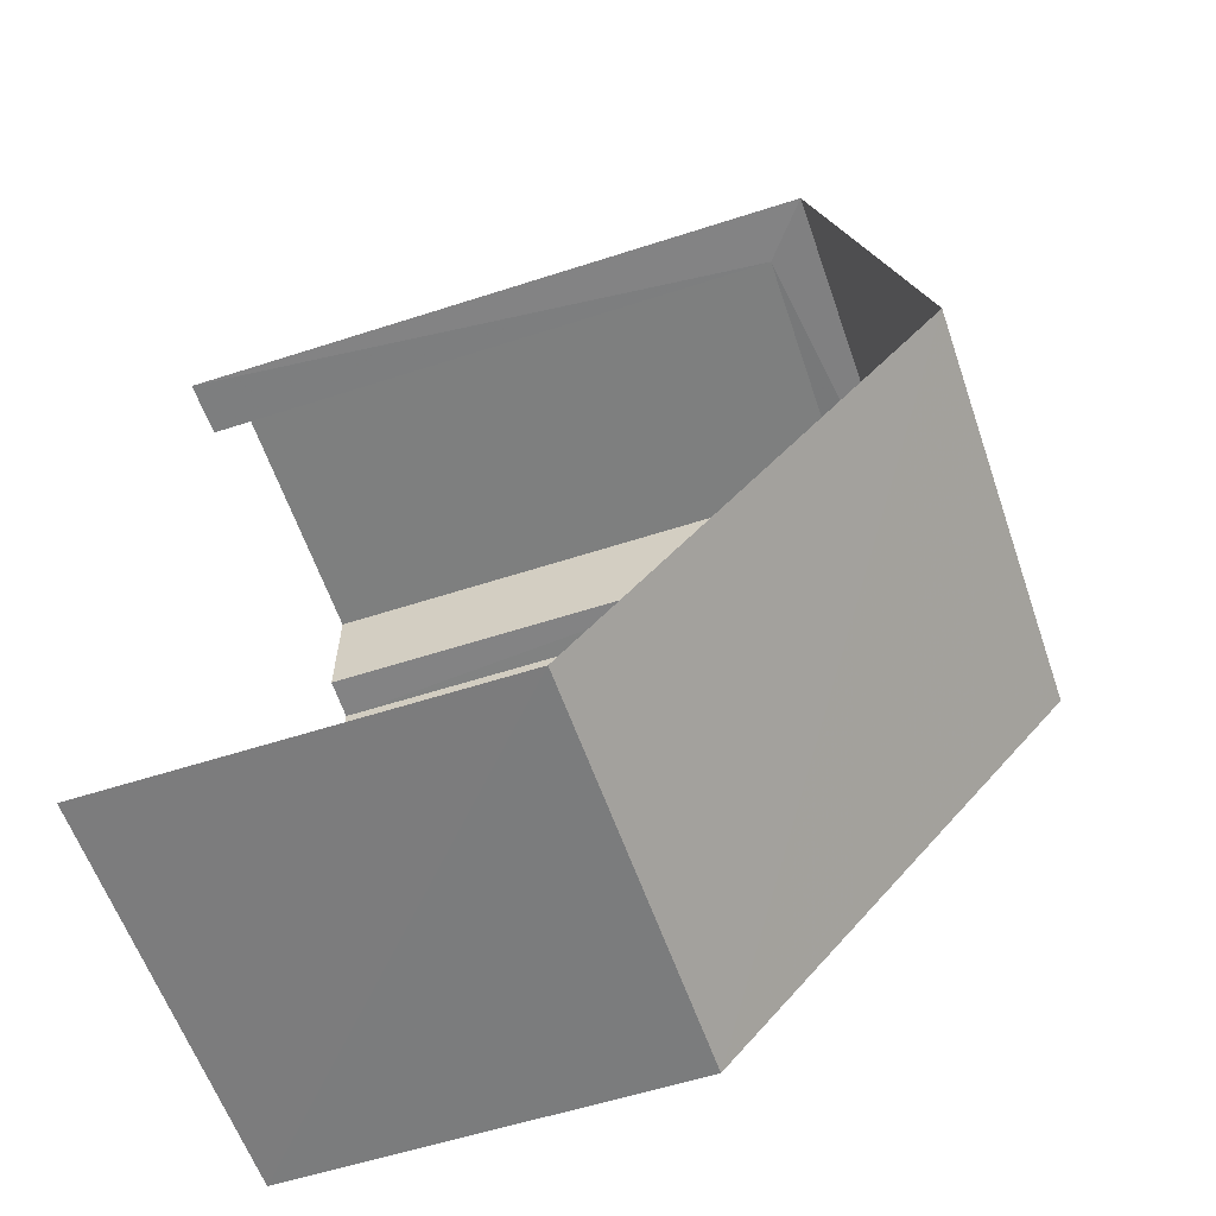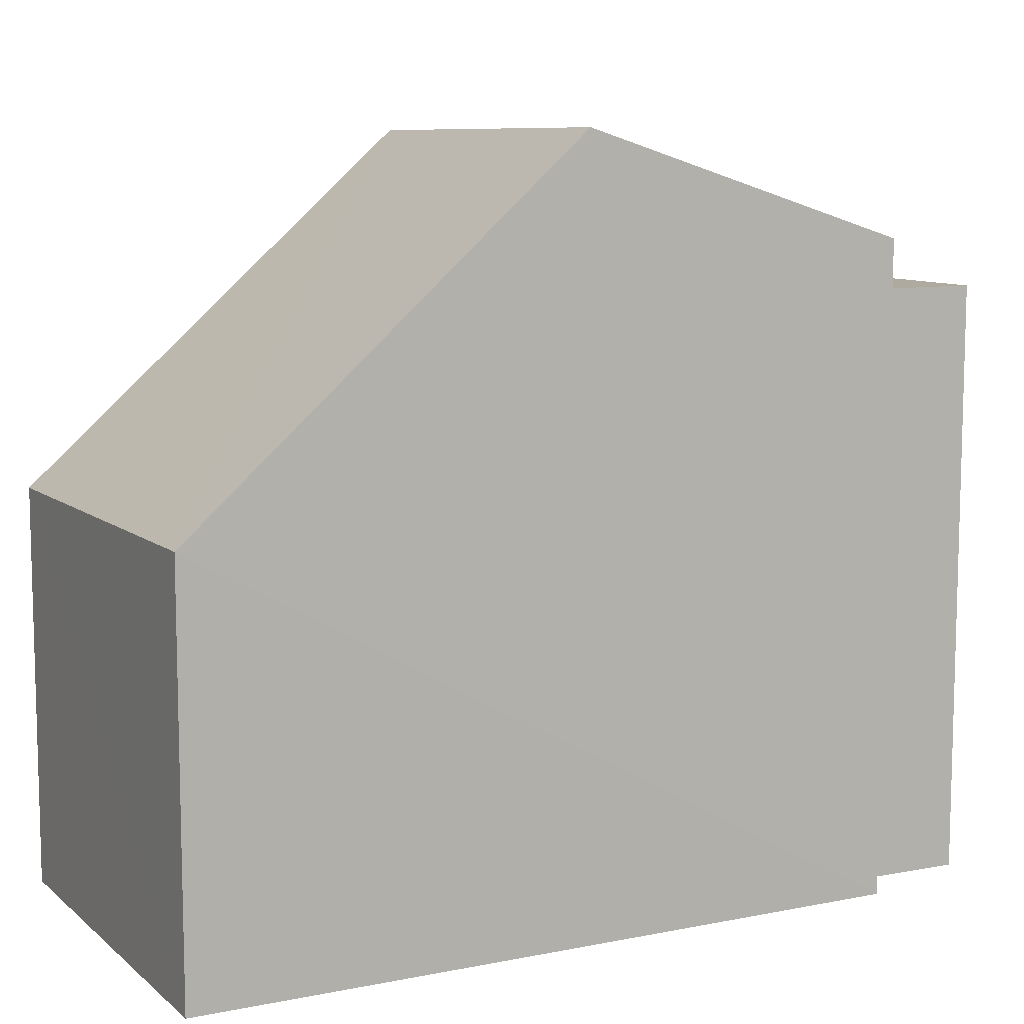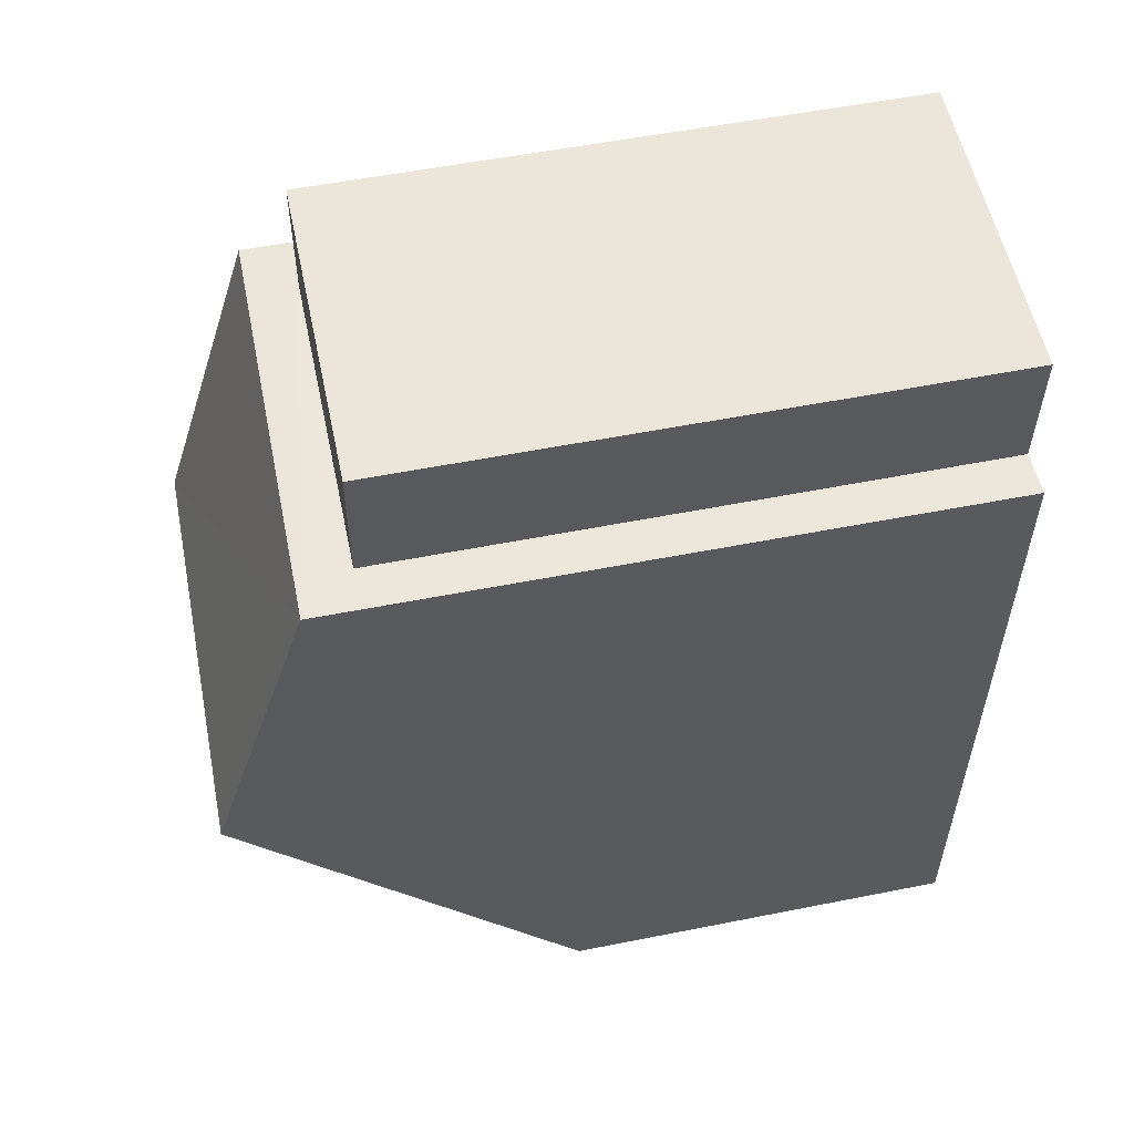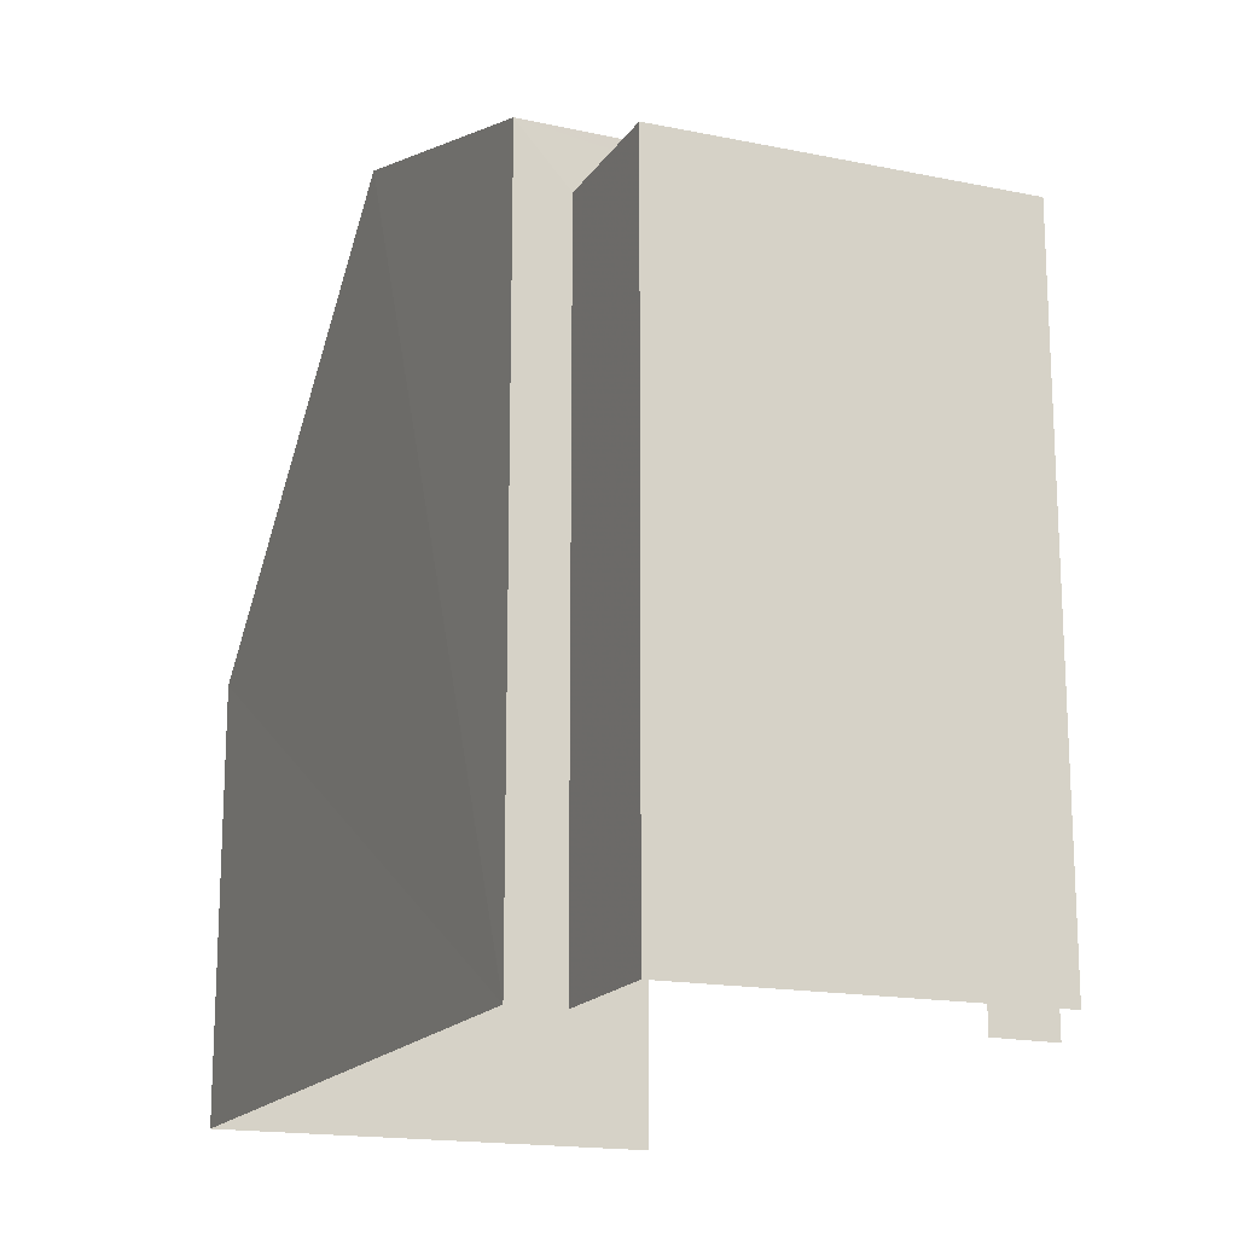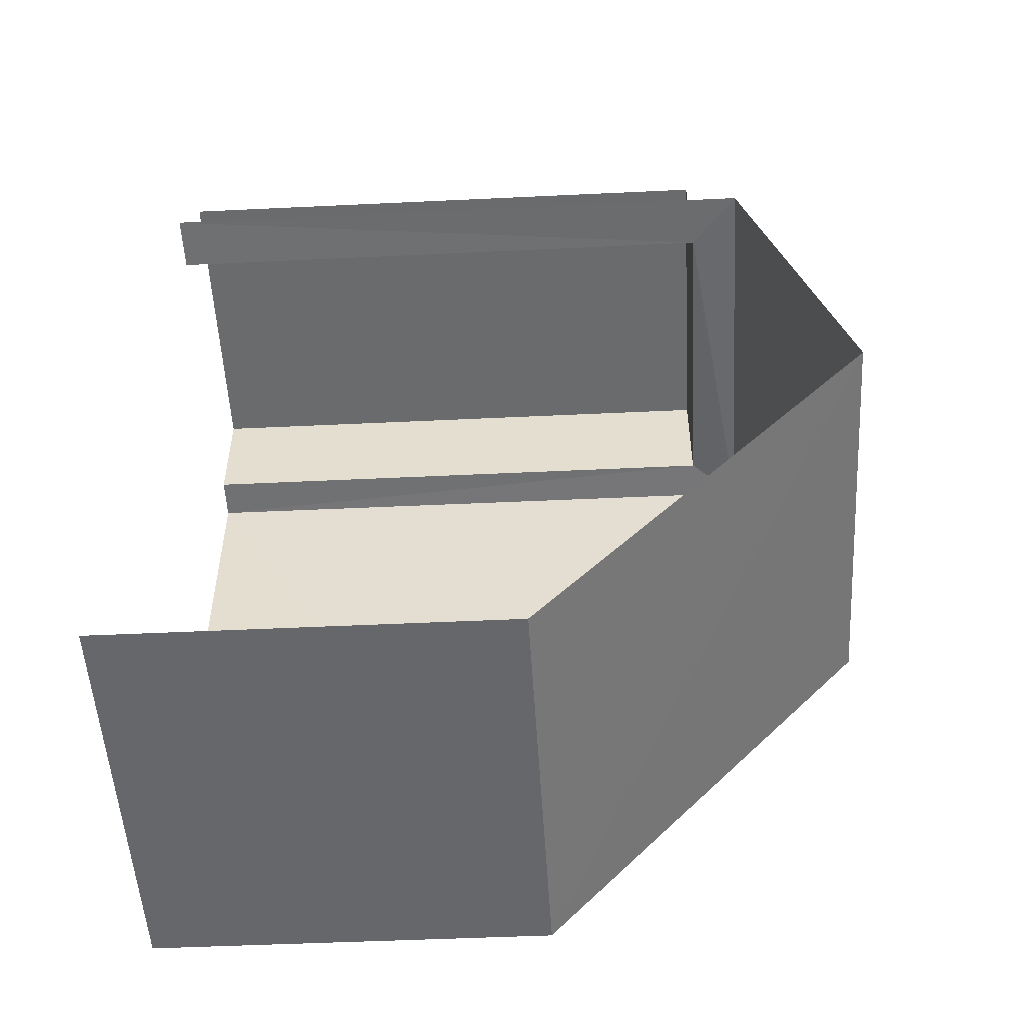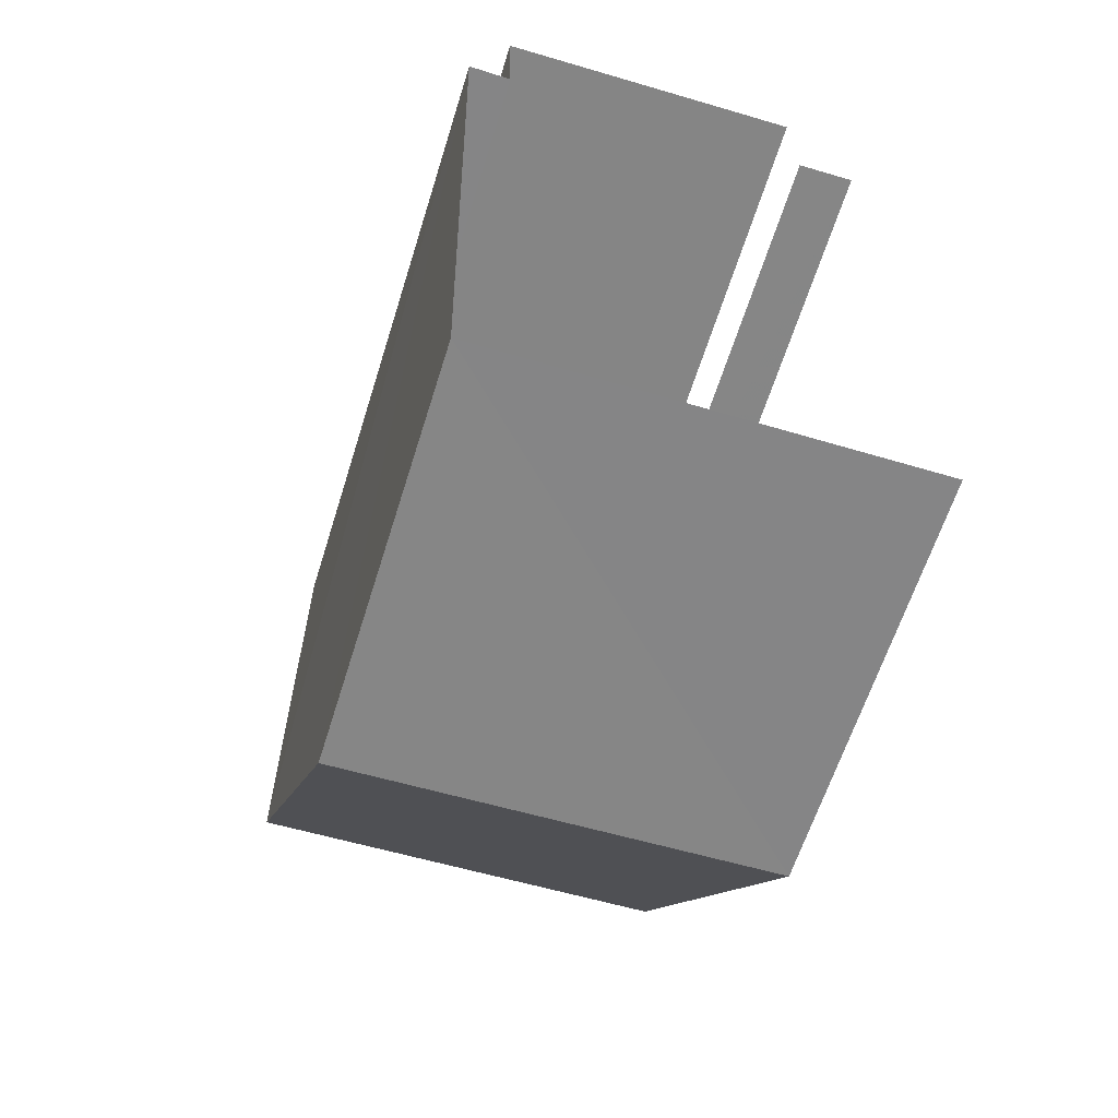
<metadata>
{"format":"obj","ext":"obj","renderer":"f3d","projection":"perspective","resolution":1024,"background":"white","views":[{"elev":-57.9,"azim":-71.4,"up":"+Y"},{"elev":9.3,"azim":61.6,"up":"+Z"},{"elev":54.2,"azim":78.1,"up":"+Y"},{"elev":-17.0,"azim":156.0,"up":"+Z"},{"elev":-51.4,"azim":-87.0,"up":"+Y"},{"elev":-62.1,"azim":162.8,"up":"+Y"}]}
</metadata>
<code>
v -3.721e+05 -1.046e+05 28.81
v -3.721e+05 -1.046e+05 28.81
v -3.721e+05 -1.046e+05 28.81
v -3.721e+05 -1.046e+05 28.81
v -3.721e+05 -1.046e+05 28.81
v -3.721e+05 -1.046e+05 28.81
v -3.721e+05 -1.046e+05 28.81
v -3.721e+05 -1.046e+05 28.81
v -3.721e+05 -1.046e+05 36.08
v -3.721e+05 -1.046e+05 36.04
v -3.721e+05 -1.046e+05 37.22
v -3.721e+05 -1.046e+05 37.26
v -3.721e+05 -1.046e+05 33.36
v -3.721e+05 -1.046e+05 33.32
v -3.721e+05 -1.046e+05 35.5
v -3.721e+05 -1.046e+05 35.5
v -3.721e+05 -1.046e+05 35.5
v -3.721e+05 -1.046e+05 35.5
f 1 2 3
f 3 4 1
f 5 6 2
f 7 8 5
f 7 5 1
f 1 5 2
f 10 4 11
f 4 3 14
f 11 4 14
f 1 17 7
f 1 18 17
f 9 10 11
f 12 9 11
f 11 13 12
f 11 14 13
f 15 16 17
f 18 15 17
f 14 3 2
f 13 14 2
f 16 8 7
f 17 16 7
f 5 8 16
f 15 5 16
f 1 4 18
f 4 10 18
f 5 15 6
f 18 10 9
f 15 18 9
f 6 15 9
f 2 6 13
f 13 6 12
f 6 9 12

</code>
